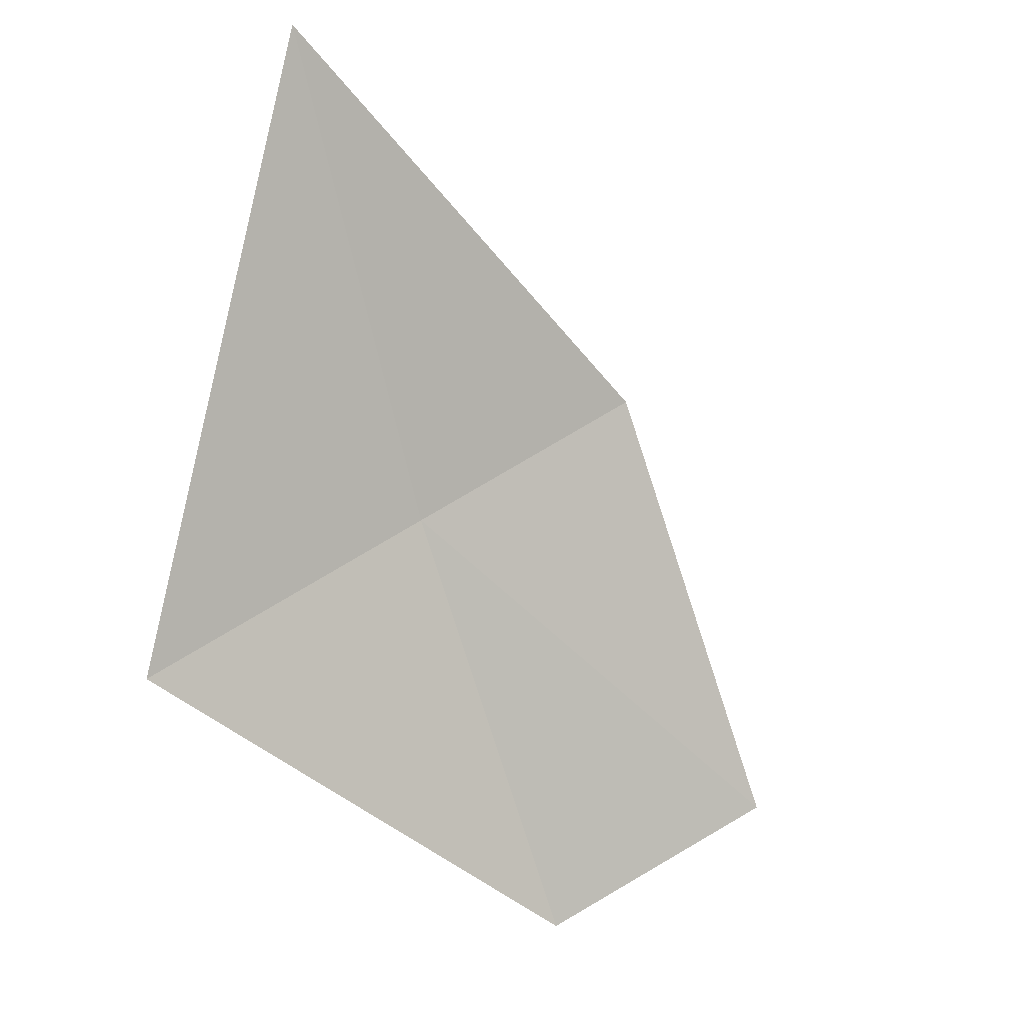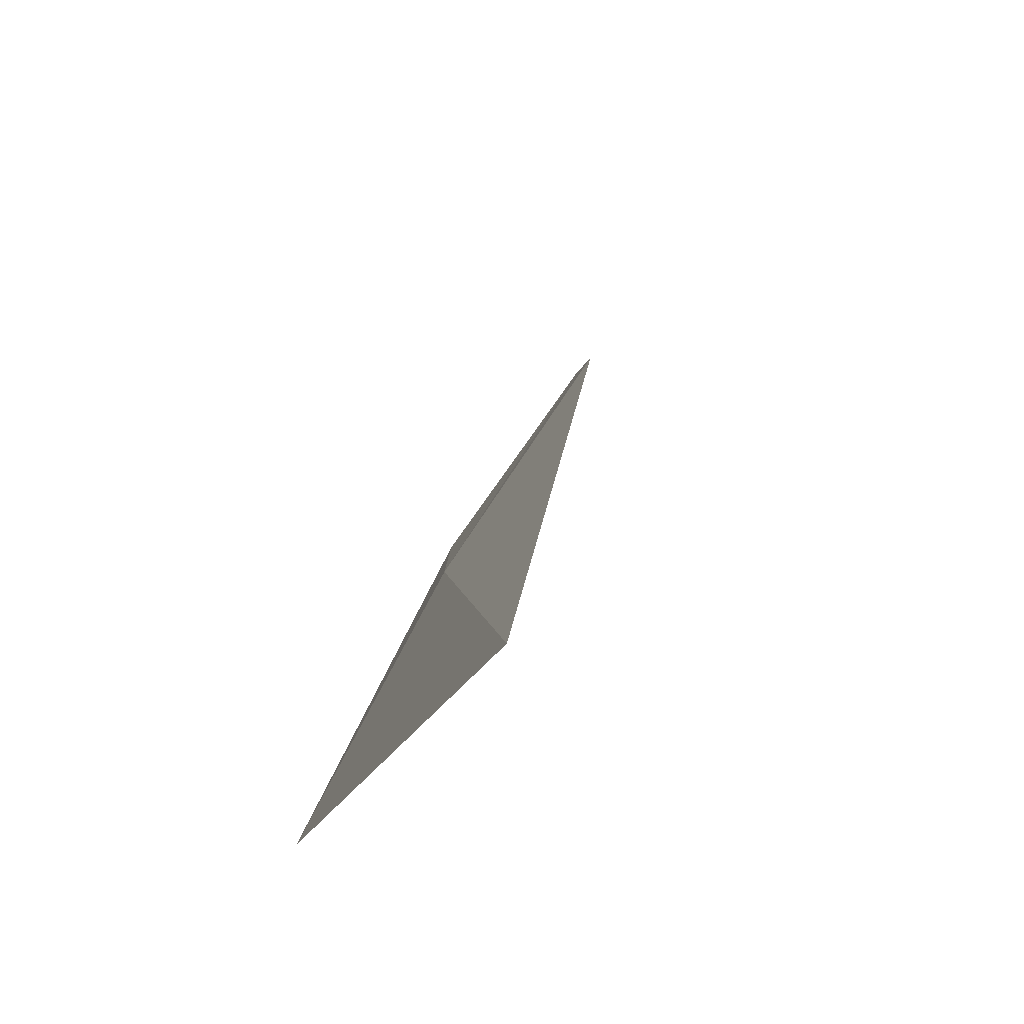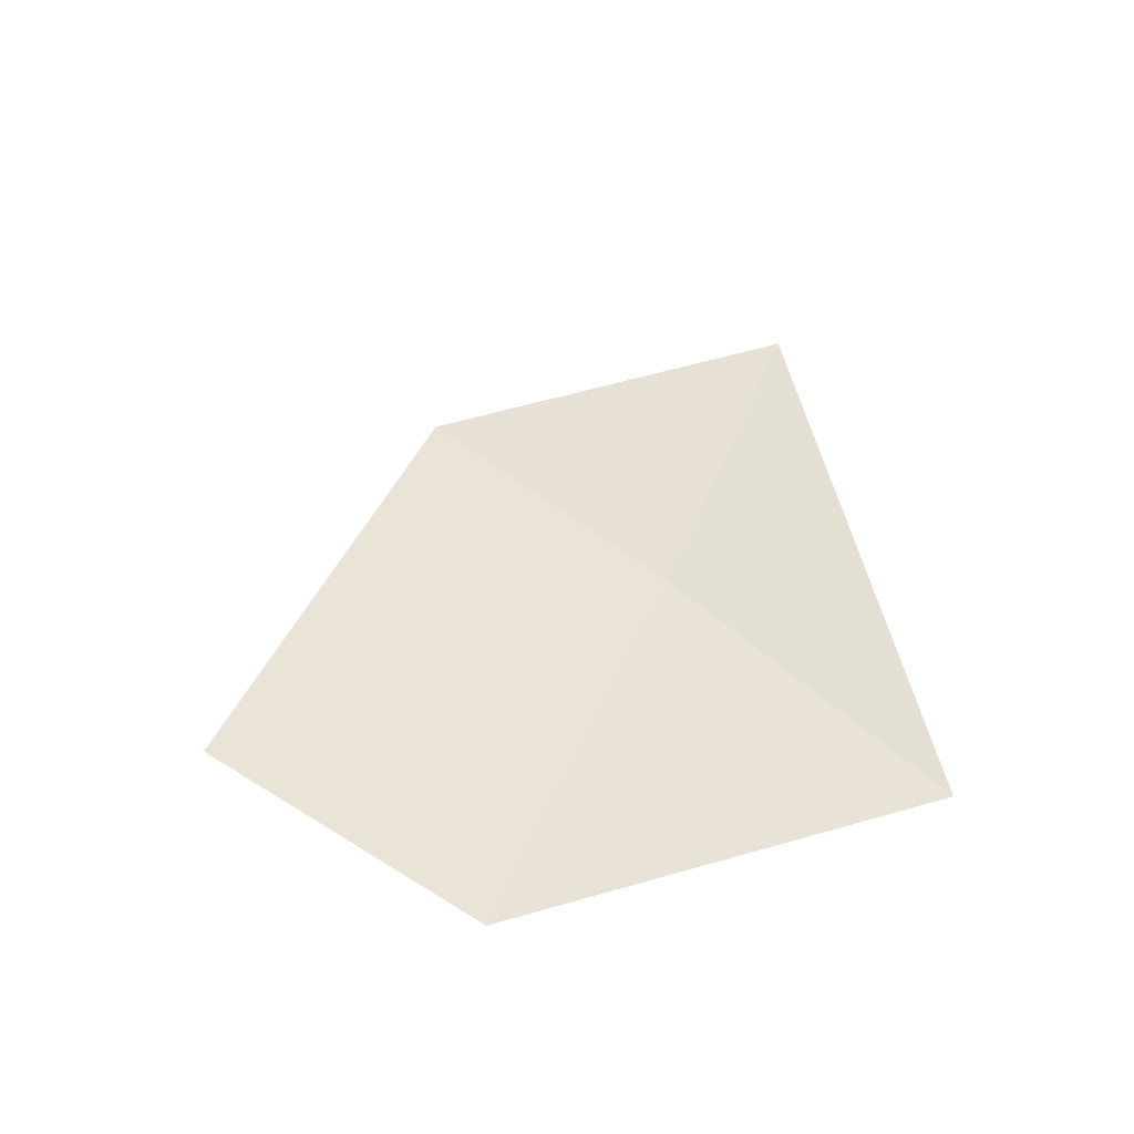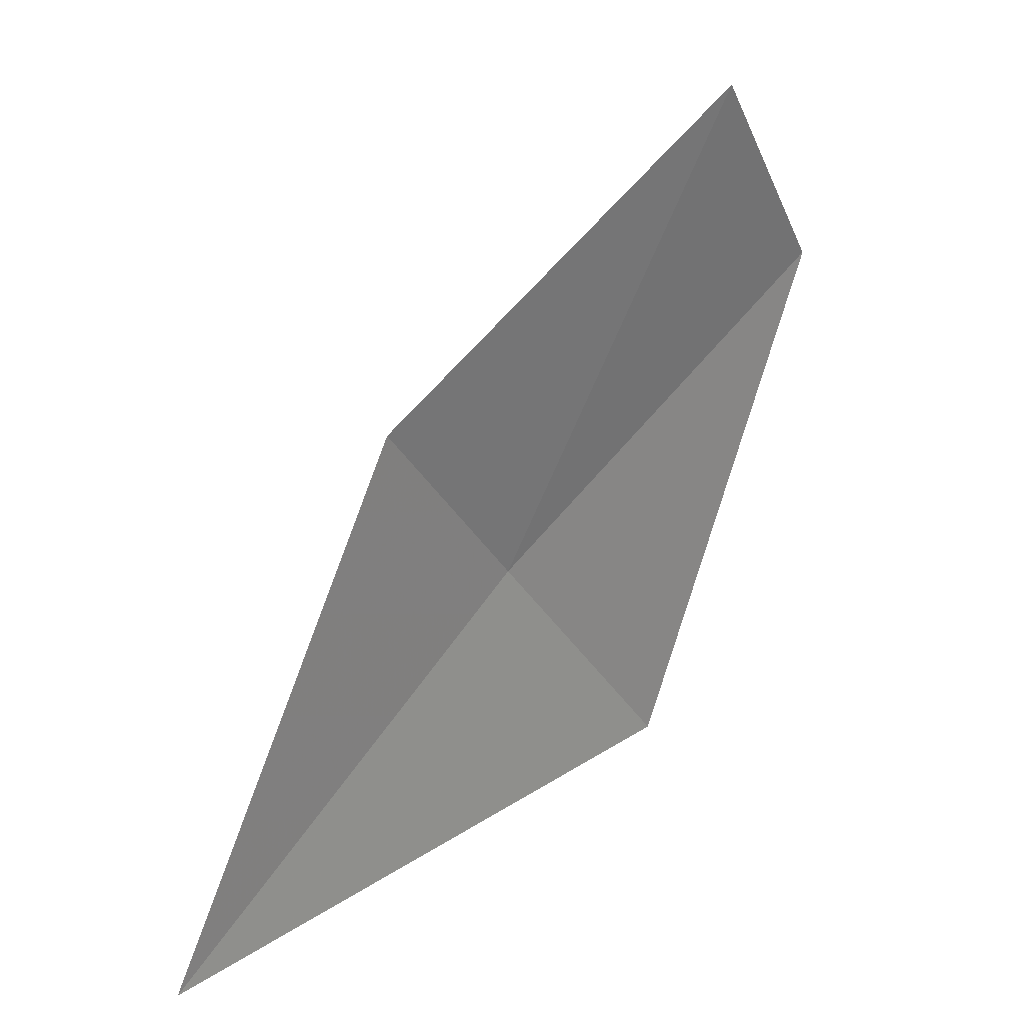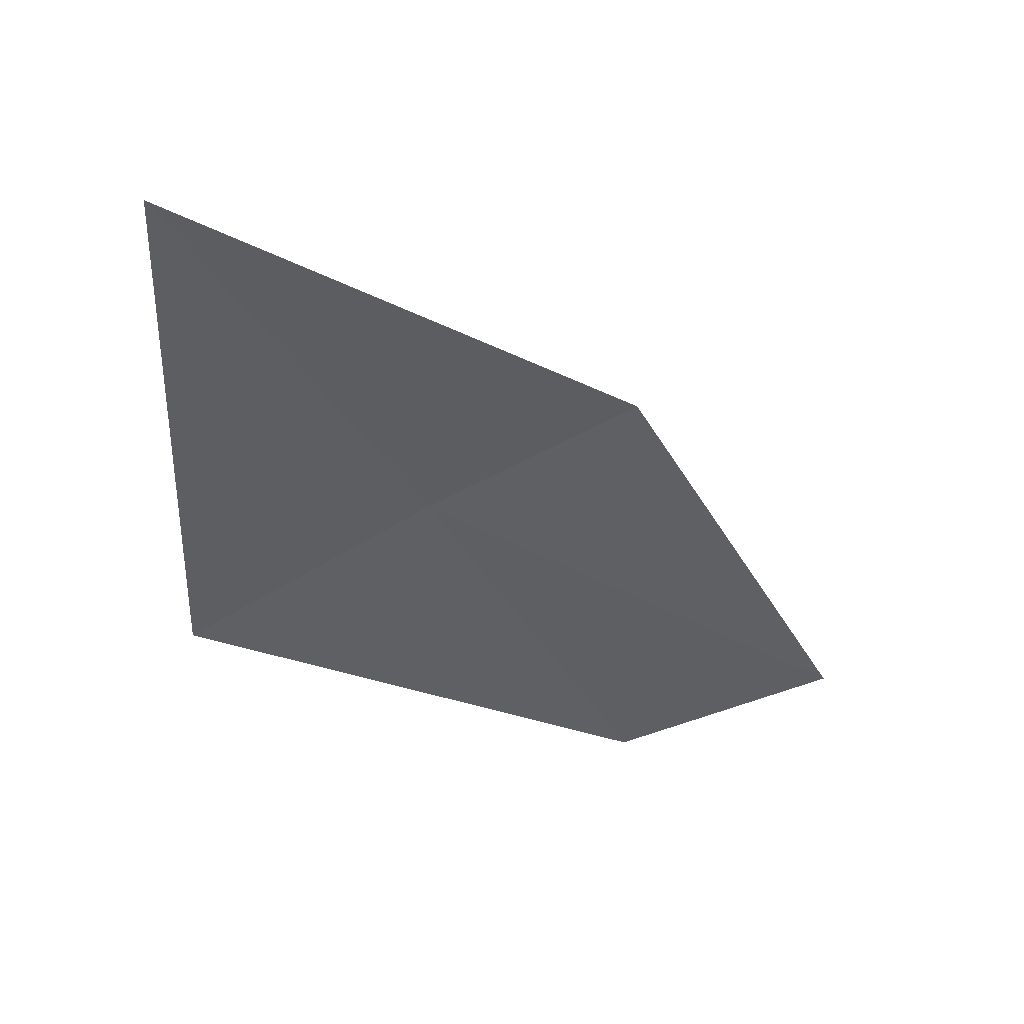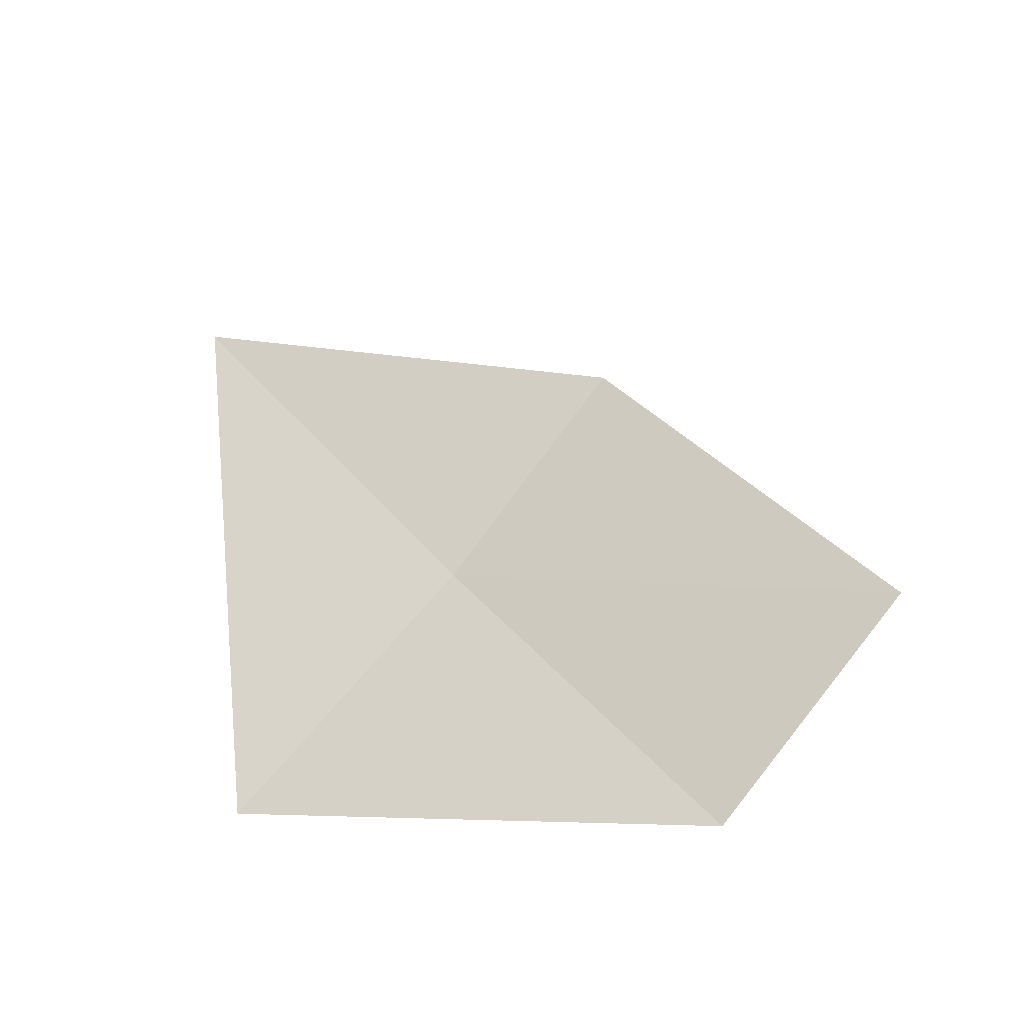
<metadata>
{"format":"obj","ext":"obj","renderer":"f3d","projection":"perspective","resolution":1024,"background":"white","views":[{"elev":-18.2,"azim":60.7,"up":"+Z"},{"elev":59.3,"azim":25.0,"up":"+Z"},{"elev":-25.0,"azim":-114.4,"up":"+Z"},{"elev":29.1,"azim":64.7,"up":"+Y"},{"elev":29.4,"azim":89.0,"up":"+Z"},{"elev":-56.2,"azim":116.7,"up":"+Z"}]}
</metadata>
<code>
v 12.35 122.7 24.89
v 13.37 121.4 27.2
v 12.08 121.2 23.83
v 12.71 123.9 25.72
v 11.73 124 22.72
v 12.11 125.2 23.48
f 1 4 2
f 1 6 4
f 1 5 6
f 1 2 3
f 1 3 5

</code>
